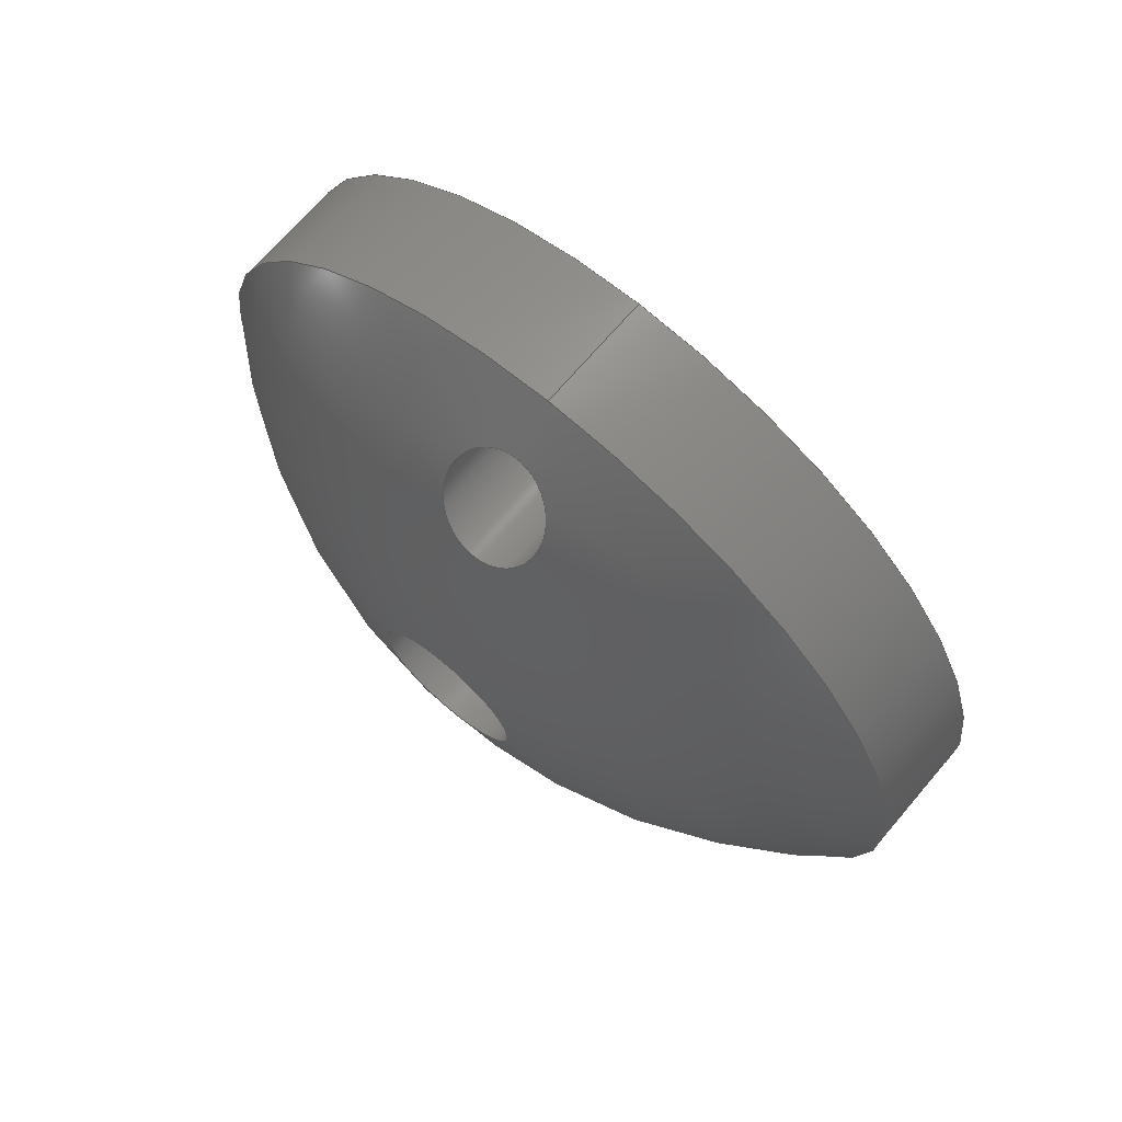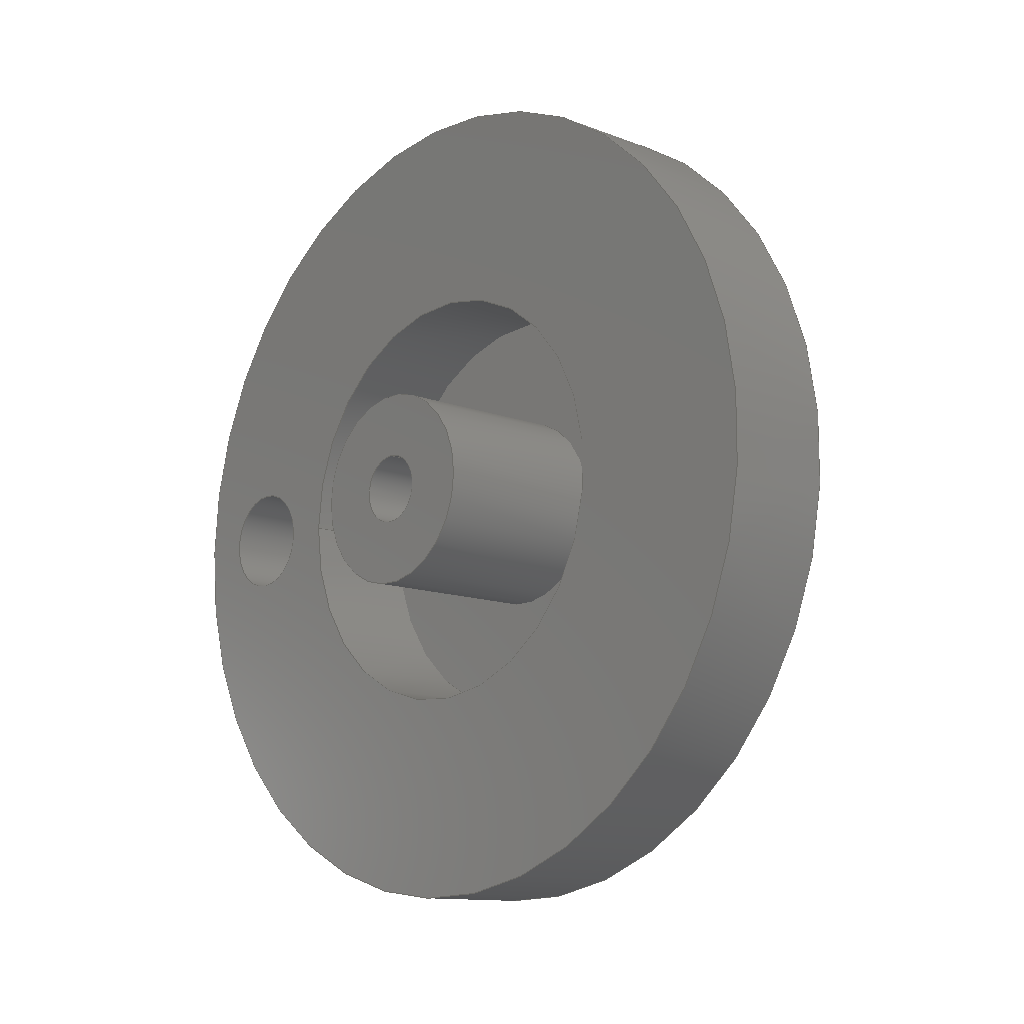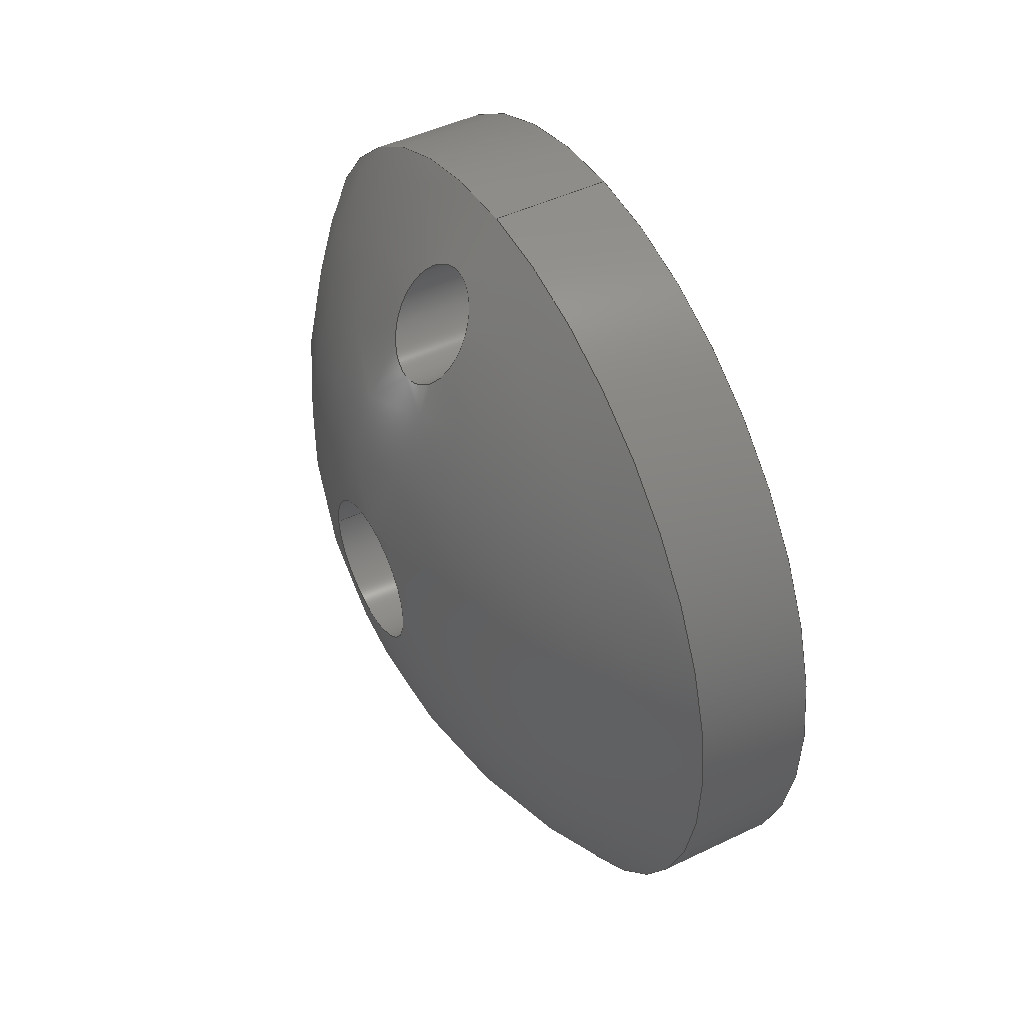
<metadata>
{"format":"step","ext":"stp","renderer":"f3d","projection":"perspective","resolution":1024,"background":"white","views":[{"elev":69.7,"azim":130.5,"up":"+Y"},{"elev":-12.0,"azim":-42.5,"up":"+Z"},{"elev":47.1,"azim":151.5,"up":"+Y"}]}
</metadata>
<code>
ISO-10303-21;
DATA;
#1=SHAPE_REPRESENTATION_RELATIONSHIP('SRR','None',#307,#2);
#2=ADVANCED_BREP_SHAPE_REPRESENTATION($,(#146),#295);
#3=STYLED_ITEM($,(#315),#146);
#4=SPHERICAL_SURFACE($,#171,0.7956);
#5=B_SPLINE_CURVE_WITH_KNOTS($,3,(#239,#240,#241,#242,#243,#244,#245,#246,
#247,#248,#249,#250,#251,#252,#253,#254,#255,#256,#257,#258,#259,#260,#261,
#262,#263,#264,#265,#266,#267,#268,#269,#270,#271,#272),.UNSPECIFIED.,.T.,
 .F.,(4,2,2,2,2,2,2,2,2,2,2,2,2,2,2,2,4),(0,0.07558,0.1512,
0.2157,0.2803,0.3449,0.4095,
0.485,0.5606,0.6371,0.7135,
0.7782,0.8429,0.9076,0.9723,
1.049,1.125),.UNSPECIFIED.);
#6=CYLINDRICAL_SURFACE($,#153,0.045);
#7=CYLINDRICAL_SURFACE($,#155,0.1);
#8=CYLINDRICAL_SURFACE($,#157,0.068);
#9=CYLINDRICAL_SURFACE($,#161,0.127);
#10=CYLINDRICAL_SURFACE($,#165,0.273);
#11=CYLINDRICAL_SURFACE($,#169,0.532);
#12=PLANE($,#151);
#13=PLANE($,#159);
#14=PLANE($,#163);
#15=PLANE($,#167);
#16=FACE_BOUND($,#43,.T.);
#17=FACE_BOUND($,#45,.T.);
#18=FACE_BOUND($,#47,.T.);
#19=FACE_BOUND($,#49,.T.);
#20=FACE_BOUND($,#51,.T.);
#21=FACE_BOUND($,#52,.T.);
#22=FACE_BOUND($,#53,.T.);
#23=FACE_BOUND($,#55,.T.);
#24=FACE_BOUND($,#56,.T.);
#25=FACE_BOUND($,#57,.T.);
#26=FACE_BOUND($,#59,.T.);
#27=FACE_BOUND($,#60,.T.);
#28=FACE_BOUND($,#61,.T.);
#29=FACE_BOUND($,#62,.T.);
#30=FACE_BOUND($,#64,.T.);
#31=FACE_BOUND($,#65,.T.);
#32=FACE_BOUND($,#66,.T.);
#33=FACE_BOUND($,#67,.T.);
#34=FACE_OUTER_BOUND($,#42,.T.);
#35=FACE_OUTER_BOUND($,#44,.T.);
#36=FACE_OUTER_BOUND($,#46,.T.);
#37=FACE_OUTER_BOUND($,#48,.T.);
#38=FACE_OUTER_BOUND($,#50,.T.);
#39=FACE_OUTER_BOUND($,#54,.T.);
#40=FACE_OUTER_BOUND($,#58,.T.);
#41=FACE_OUTER_BOUND($,#63,.T.);
#42=EDGE_LOOP($,(#106));
#43=EDGE_LOOP($,(#107));
#44=EDGE_LOOP($,(#108));
#45=EDGE_LOOP($,(#109));
#46=EDGE_LOOP($,(#110));
#47=EDGE_LOOP($,(#111));
#48=EDGE_LOOP($,(#112));
#49=EDGE_LOOP($,(#113));
#50=EDGE_LOOP($,(#114));
#51=EDGE_LOOP($,(#115));
#52=EDGE_LOOP($,(#116));
#53=EDGE_LOOP($,(#117));
#54=EDGE_LOOP($,(#118));
#55=EDGE_LOOP($,(#119));
#56=EDGE_LOOP($,(#120));
#57=EDGE_LOOP($,(#121));
#58=EDGE_LOOP($,(#122));
#59=EDGE_LOOP($,(#123));
#60=EDGE_LOOP($,(#124));
#61=EDGE_LOOP($,(#125));
#62=EDGE_LOOP($,(#126));
#63=EDGE_LOOP($,(#127));
#64=EDGE_LOOP($,(#128));
#65=EDGE_LOOP($,(#129));
#66=EDGE_LOOP($,(#130));
#67=EDGE_LOOP($,(#131));
#68=CIRCLE($,#149,0.095);
#69=CIRCLE($,#150,0.045);
#70=CIRCLE($,#152,0.1);
#71=CIRCLE($,#154,0.045);
#72=CIRCLE($,#156,0.1);
#73=CIRCLE($,#158,0.068);
#74=CIRCLE($,#160,0.127);
#75=CIRCLE($,#162,0.127);
#76=CIRCLE($,#164,0.273);
#77=CIRCLE($,#166,0.273);
#78=CIRCLE($,#168,0.532);
#79=CIRCLE($,#170,0.532);
#80=VERTEX_POINT($,#224);
#81=VERTEX_POINT($,#226);
#82=VERTEX_POINT($,#229);
#83=VERTEX_POINT($,#232);
#84=VERTEX_POINT($,#235);
#85=VERTEX_POINT($,#238);
#86=VERTEX_POINT($,#273);
#87=VERTEX_POINT($,#276);
#88=VERTEX_POINT($,#279);
#89=VERTEX_POINT($,#282);
#90=VERTEX_POINT($,#285);
#91=VERTEX_POINT($,#288);
#92=VERTEX_POINT($,#291);
#93=EDGE_CURVE($,#80,#80,#68,.T.);
#94=EDGE_CURVE($,#81,#81,#69,.T.);
#95=EDGE_CURVE($,#82,#82,#70,.T.);
#96=EDGE_CURVE($,#83,#83,#71,.T.);
#97=EDGE_CURVE($,#84,#84,#72,.T.);
#98=EDGE_CURVE($,#85,#85,#5,.T.);
#99=EDGE_CURVE($,#86,#86,#73,.T.);
#100=EDGE_CURVE($,#87,#87,#74,.T.);
#101=EDGE_CURVE($,#88,#88,#75,.T.);
#102=EDGE_CURVE($,#89,#89,#76,.T.);
#103=EDGE_CURVE($,#90,#90,#77,.T.);
#104=EDGE_CURVE($,#91,#91,#78,.T.);
#105=EDGE_CURVE($,#92,#92,#79,.T.);
#106=ORIENTED_EDGE($,*,*,#93,.T.);
#107=ORIENTED_EDGE($,*,*,#94,.T.);
#108=ORIENTED_EDGE($,*,*,#95,.T.);
#109=ORIENTED_EDGE($,*,*,#93,.F.);
#110=ORIENTED_EDGE($,*,*,#96,.F.);
#111=ORIENTED_EDGE($,*,*,#94,.F.);
#112=ORIENTED_EDGE($,*,*,#97,.F.);
#113=ORIENTED_EDGE($,*,*,#95,.F.);
#114=ORIENTED_EDGE($,*,*,#98,.F.);
#115=ORIENTED_EDGE($,*,*,#99,.F.);
#116=ORIENTED_EDGE($,*,*,#96,.T.);
#117=ORIENTED_EDGE($,*,*,#100,.F.);
#118=ORIENTED_EDGE($,*,*,#100,.T.);
#119=ORIENTED_EDGE($,*,*,#101,.F.);
#120=ORIENTED_EDGE($,*,*,#101,.T.);
#121=ORIENTED_EDGE($,*,*,#102,.F.);
#122=ORIENTED_EDGE($,*,*,#102,.T.);
#123=ORIENTED_EDGE($,*,*,#103,.F.);
#124=ORIENTED_EDGE($,*,*,#99,.T.);
#125=ORIENTED_EDGE($,*,*,#103,.T.);
#126=ORIENTED_EDGE($,*,*,#104,.F.);
#127=ORIENTED_EDGE($,*,*,#104,.T.);
#128=ORIENTED_EDGE($,*,*,#105,.F.);
#129=ORIENTED_EDGE($,*,*,#97,.T.);
#130=ORIENTED_EDGE($,*,*,#98,.T.);
#131=ORIENTED_EDGE($,*,*,#105,.T.);
#132=CONICAL_SURFACE($,#148,0.07,45);
#133=ADVANCED_FACE($,(#34,#16),#132,.F.);
#134=ADVANCED_FACE($,(#35,#17),#12,.T.);
#135=ADVANCED_FACE($,(#36,#18),#6,.F.);
#136=ADVANCED_FACE($,(#37,#19),#7,.F.);
#137=ADVANCED_FACE($,(#38,#20),#8,.F.);
#138=ADVANCED_FACE($,(#21,#22),#13,.T.);
#139=ADVANCED_FACE($,(#39,#23),#9,.T.);
#140=ADVANCED_FACE($,(#24,#25),#14,.T.);
#141=ADVANCED_FACE($,(#40,#26),#10,.F.);
#142=ADVANCED_FACE($,(#27,#28,#29),#15,.T.);
#143=ADVANCED_FACE($,(#41,#30),#11,.T.);
#144=ADVANCED_FACE($,(#31,#32,#33),#4,.T.);
#145=CLOSED_SHELL($,(#133,#134,#135,#136,#137,#138,#139,#140,#141,#142,
#143,#144));
#146=MANIFOLD_SOLID_BREP('Solid1',#145);
#147=AXIS2_PLACEMENT_3D('placement',#222,#172,#173);
#148=AXIS2_PLACEMENT_3D($,#223,#174,#175);
#149=AXIS2_PLACEMENT_3D($,#225,#176,#177);
#150=AXIS2_PLACEMENT_3D($,#227,#178,#179);
#151=AXIS2_PLACEMENT_3D($,#228,#180,#181);
#152=AXIS2_PLACEMENT_3D($,#230,#182,#183);
#153=AXIS2_PLACEMENT_3D($,#231,#184,#185);
#154=AXIS2_PLACEMENT_3D($,#233,#186,#187);
#155=AXIS2_PLACEMENT_3D($,#234,#188,#189);
#156=AXIS2_PLACEMENT_3D($,#236,#190,#191);
#157=AXIS2_PLACEMENT_3D($,#237,#192,#193);
#158=AXIS2_PLACEMENT_3D($,#274,#194,#195);
#159=AXIS2_PLACEMENT_3D($,#275,#196,#197);
#160=AXIS2_PLACEMENT_3D($,#277,#198,#199);
#161=AXIS2_PLACEMENT_3D($,#278,#200,#201);
#162=AXIS2_PLACEMENT_3D($,#280,#202,#203);
#163=AXIS2_PLACEMENT_3D($,#281,#204,#205);
#164=AXIS2_PLACEMENT_3D($,#283,#206,#207);
#165=AXIS2_PLACEMENT_3D($,#284,#208,#209);
#166=AXIS2_PLACEMENT_3D($,#286,#210,#211);
#167=AXIS2_PLACEMENT_3D($,#287,#212,#213);
#168=AXIS2_PLACEMENT_3D($,#289,#214,#215);
#169=AXIS2_PLACEMENT_3D($,#290,#216,#217);
#170=AXIS2_PLACEMENT_3D($,#292,#218,#219);
#171=AXIS2_PLACEMENT_3D($,#293,#220,#221);
#172=DIRECTION('axis',(0,0,1));
#173=DIRECTION('refdir',(1,0,0));
#174=DIRECTION('center_axis',(1,0,0));
#175=DIRECTION('ref_axis',(0,0,-1));
#176=DIRECTION('center_axis',(1,0,0));
#177=DIRECTION('ref_axis',(0,0,-1));
#178=DIRECTION('center_axis',(-1,0,0));
#179=DIRECTION('ref_axis',(0,0,-1));
#180=DIRECTION('center_axis',(1,0,0));
#181=DIRECTION('ref_axis',(0,0,-1));
#182=DIRECTION('center_axis',(1,0,0));
#183=DIRECTION('ref_axis',(0,0,-1));
#184=DIRECTION('center_axis',(1,0,0));
#185=DIRECTION('ref_axis',(0,0,-1));
#186=DIRECTION('center_axis',(1,0,0));
#187=DIRECTION('ref_axis',(0,0,-1));
#188=DIRECTION('center_axis',(1,0,0));
#189=DIRECTION('ref_axis',(0,0,-1));
#190=DIRECTION('center_axis',(-1,0,0));
#191=DIRECTION('ref_axis',(0,0,-1));
#192=DIRECTION('center_axis',(1,0,0));
#193=DIRECTION('ref_axis',(0,0,-1));
#194=DIRECTION('center_axis',(1,0,0));
#195=DIRECTION('ref_axis',(0,0,-1));
#196=DIRECTION('center_axis',(-1,0,0));
#197=DIRECTION('ref_axis',(0,0,1));
#198=DIRECTION('center_axis',(1,0,0));
#199=DIRECTION('ref_axis',(0,0,-1));
#200=DIRECTION('center_axis',(1,0,0));
#201=DIRECTION('ref_axis',(0,1,0));
#202=DIRECTION('center_axis',(1,0,0));
#203=DIRECTION('ref_axis',(0,0,-1));
#204=DIRECTION('center_axis',(-1,0,0));
#205=DIRECTION('ref_axis',(0,0,1));
#206=DIRECTION('center_axis',(1,0,0));
#207=DIRECTION('ref_axis',(0,0,-1));
#208=DIRECTION('center_axis',(1,0,0));
#209=DIRECTION('ref_axis',(0,1,0));
#210=DIRECTION('center_axis',(1,0,0));
#211=DIRECTION('ref_axis',(0,0,-1));
#212=DIRECTION('center_axis',(-1,0,0));
#213=DIRECTION('ref_axis',(0,0,1));
#214=DIRECTION('center_axis',(1,0,0));
#215=DIRECTION('ref_axis',(0,0,-1));
#216=DIRECTION('center_axis',(1,0,0));
#217=DIRECTION('ref_axis',(0,1,0));
#218=DIRECTION('center_axis',(1,0,0));
#219=DIRECTION('ref_axis',(0,0,-1));
#220=DIRECTION('center_axis',(0,0,1));
#221=DIRECTION('ref_axis',(1,0,0));
#222=CARTESIAN_POINT('',(0,0,0));
#223=CARTESIAN_POINT('Origin',(-0.14,0,0));
#224=CARTESIAN_POINT('',(-0.115,-1.163e-17,0.095));
#225=CARTESIAN_POINT('Origin',(-0.115,0,0));
#226=CARTESIAN_POINT('',(-0.165,5.511e-18,0.045));
#227=CARTESIAN_POINT('Origin',(-0.165,0,0));
#228=CARTESIAN_POINT('Origin',(-0.115,-1.793e-18,-4.606e-18));
#229=CARTESIAN_POINT('',(-0.115,1.225e-17,0.1));
#230=CARTESIAN_POINT('Origin',(-0.115,0,0));
#231=CARTESIAN_POINT('Origin',(-0.24,0,0));
#232=CARTESIAN_POINT('',(-0.24,5.511e-18,0.045));
#233=CARTESIAN_POINT('Origin',(-0.24,0,0));
#234=CARTESIAN_POINT('Origin',(-0.115,0,0));
#235=CARTESIAN_POINT('',(0.1977,1.225e-17,0.1));
#236=CARTESIAN_POINT('Origin',(0.1977,0,0));
#237=CARTESIAN_POINT('Origin',(-0.15,0.4,0));
#238=CARTESIAN_POINT('',(0.0928,0.4,-0.068));
#239=CARTESIAN_POINT('Ctrl Pts',(0.0928,0.4,-0.068));
#240=CARTESIAN_POINT('Ctrl Pts',(0.0978,0.3914,-0.068));
#241=CARTESIAN_POINT('Ctrl Pts',(0.1031,0.3822,-0.06629));
#242=CARTESIAN_POINT('Ctrl Pts',(0.113,0.365,-0.05903));
#243=CARTESIAN_POINT('Ctrl Pts',(0.1175,0.357,-0.05347));
#244=CARTESIAN_POINT('Ctrl Pts',(0.1241,0.3452,-0.041));
#245=CARTESIAN_POINT('Ctrl Pts',(0.1269,0.3403,-0.03369));
#246=CARTESIAN_POINT('Ctrl Pts',(0.1305,0.3337,-0.01742));
#247=CARTESIAN_POINT('Ctrl Pts',(0.1314,0.332,-0.008474));
#248=CARTESIAN_POINT('Ctrl Pts',(0.1314,0.332,0.008474));
#249=CARTESIAN_POINT('Ctrl Pts',(0.1305,0.3337,0.01742));
#250=CARTESIAN_POINT('Ctrl Pts',(0.1269,0.3403,0.03369));
#251=CARTESIAN_POINT('Ctrl Pts',(0.1241,0.3452,0.041));
#252=CARTESIAN_POINT('Ctrl Pts',(0.1175,0.357,0.05347));
#253=CARTESIAN_POINT('Ctrl Pts',(0.113,0.365,0.05903));
#254=CARTESIAN_POINT('Ctrl Pts',(0.1031,0.3822,0.06629));
#255=CARTESIAN_POINT('Ctrl Pts',(0.0978,0.3914,0.068));
#256=CARTESIAN_POINT('Ctrl Pts',(0.08773,0.4087,0.068));
#257=CARTESIAN_POINT('Ctrl Pts',(0.08224,0.418,0.06625));
#258=CARTESIAN_POINT('Ctrl Pts',(0.07192,0.4352,0.05893));
#259=CARTESIAN_POINT('Ctrl Pts',(0.06709,0.4432,0.05334));
#260=CARTESIAN_POINT('Ctrl Pts',(0.05993,0.4549,0.0409));
#261=CARTESIAN_POINT('Ctrl Pts',(0.05694,0.4597,0.03363));
#262=CARTESIAN_POINT('Ctrl Pts',(0.05288,0.4663,0.01743));
#263=CARTESIAN_POINT('Ctrl Pts',(0.05182,0.468,0.00849));
#264=CARTESIAN_POINT('Ctrl Pts',(0.05182,0.468,-0.00849));
#265=CARTESIAN_POINT('Ctrl Pts',(0.05288,0.4663,-0.01743));
#266=CARTESIAN_POINT('Ctrl Pts',(0.05694,0.4597,-0.03363));
#267=CARTESIAN_POINT('Ctrl Pts',(0.05993,0.4549,-0.0409));
#268=CARTESIAN_POINT('Ctrl Pts',(0.06709,0.4432,-0.05334));
#269=CARTESIAN_POINT('Ctrl Pts',(0.07192,0.4352,-0.05893));
#270=CARTESIAN_POINT('Ctrl Pts',(0.08224,0.418,-0.06625));
#271=CARTESIAN_POINT('Ctrl Pts',(0.08773,0.4087,-0.068));
#272=CARTESIAN_POINT('Ctrl Pts',(0.0928,0.4,-0.068));
#273=CARTESIAN_POINT('',(-0.15,0.4,0.068));
#274=CARTESIAN_POINT('Origin',(-0.15,0.4,0));
#275=CARTESIAN_POINT('Origin',(-0.24,0.127,0));
#276=CARTESIAN_POINT('',(-0.24,0.127,0));
#277=CARTESIAN_POINT('Origin',(-0.24,0,0));
#278=CARTESIAN_POINT('Origin',(-0.12,0,0));
#279=CARTESIAN_POINT('',(4.576e-17,0.127,0));
#280=CARTESIAN_POINT('Origin',(4.371e-17,0,0));
#281=CARTESIAN_POINT('Origin',(-1.631e-17,0.273,0));
#282=CARTESIAN_POINT('',(-1.631e-17,0.273,0));
#283=CARTESIAN_POINT('Origin',(-1.639e-17,0,0));
#284=CARTESIAN_POINT('Origin',(-0.075,0,0));
#285=CARTESIAN_POINT('',(-0.15,0.273,0));
#286=CARTESIAN_POINT('Origin',(-0.15,0,0));
#287=CARTESIAN_POINT('Origin',(-0.15,0.532,0));
#288=CARTESIAN_POINT('',(-0.15,0.532,0));
#289=CARTESIAN_POINT('Origin',(-0.15,0,0));
#290=CARTESIAN_POINT('Origin',(-0.075,0,0));
#291=CARTESIAN_POINT('',(-1.282e-16,0.532,0));
#292=CARTESIAN_POINT('Origin',(-1.257e-16,0,0));
#293=CARTESIAN_POINT('Origin',(-0.5916,-4.371e-17,0));
#294=UNCERTAINTY_MEASURE_WITH_UNIT(LENGTH_MEASURE(0.0003937),
#296,'DISTANCE_ACCURACY_VALUE',
'Maximum model space distance between geometric entities at asserted c
onnectivities');
#295=(
GEOMETRIC_REPRESENTATION_CONTEXT(3)
GLOBAL_UNCERTAINTY_ASSIGNED_CONTEXT((#294))
GLOBAL_UNIT_ASSIGNED_CONTEXT((#296,#302,#299))
REPRESENTATION_CONTEXT('','3D')
);
#296=(
CONVERSION_BASED_UNIT('__CONSTANT UNIT inch',#298)
LENGTH_UNIT()
NAMED_UNIT(#301)
);
#297=(
LENGTH_UNIT()
NAMED_UNIT(*)
SI_UNIT(.MILLI.,.METRE.)
);
#298=LENGTH_MEASURE_WITH_UNIT(LENGTH_MEASURE(25.4),#297);
#299=(
NAMED_UNIT(*)
SI_UNIT($,.STERADIAN.)
SOLID_ANGLE_UNIT()
);
#300=DIMENSIONAL_EXPONENTS(0,0,0,0,0,0,0);
#301=DIMENSIONAL_EXPONENTS(1,0,0,0,0,0,0);
#302=(
CONVERSION_BASED_UNIT('degree',#304)
NAMED_UNIT(#300)
PLANE_ANGLE_UNIT()
);
#303=(
NAMED_UNIT(*)
PLANE_ANGLE_UNIT()
SI_UNIT($,.RADIAN.)
);
#304=PLANE_ANGLE_MEASURE_WITH_UNIT(PLANE_ANGLE_MEASURE(0.01745),#303);
#305=SHAPE_DEFINITION_REPRESENTATION(#306,#307);
#306=PRODUCT_DEFINITION_SHAPE('',$,#309);
#307=SHAPE_REPRESENTATION('',(#147),#295);
#308=PRODUCT_DEFINITION_CONTEXT('3D Mechanical Parts',#312,'design');
#309=PRODUCT_DEFINITION('Flexiwheel Hub - Out Side',
'Flexiwheel Hub - Out Side',#310,#308);
#310=PRODUCT_DEFINITION_FORMATION('',$,#314);
#311=APPLICATION_PROTOCOL_DEFINITION('international standard',
'automotive_design',2009,#312);
#312=APPLICATION_CONTEXT(
'Core Data for Automotive Mechanical Design Process');
#313=PRODUCT_CONTEXT('3D Mechanical Parts',#312,'mechanical');
#314=PRODUCT('Flexiwheel Hub - Out Side','Flexiwheel Hub - Out Side',$,
(#313));
#315=PRESENTATION_STYLE_ASSIGNMENT((#316));
#316=SURFACE_STYLE_USAGE(.BOTH.,#317);
#317=SURFACE_SIDE_STYLE($,(#318));
#318=SURFACE_STYLE_FILL_AREA(#319);
#319=FILL_AREA_STYLE($,(#320));
#320=FILL_AREA_STYLE_COLOUR($,#321);
#321=COLOUR_RGB('',0,0,0);
ENDSEC;
END-ISO-10303-21;

</code>
